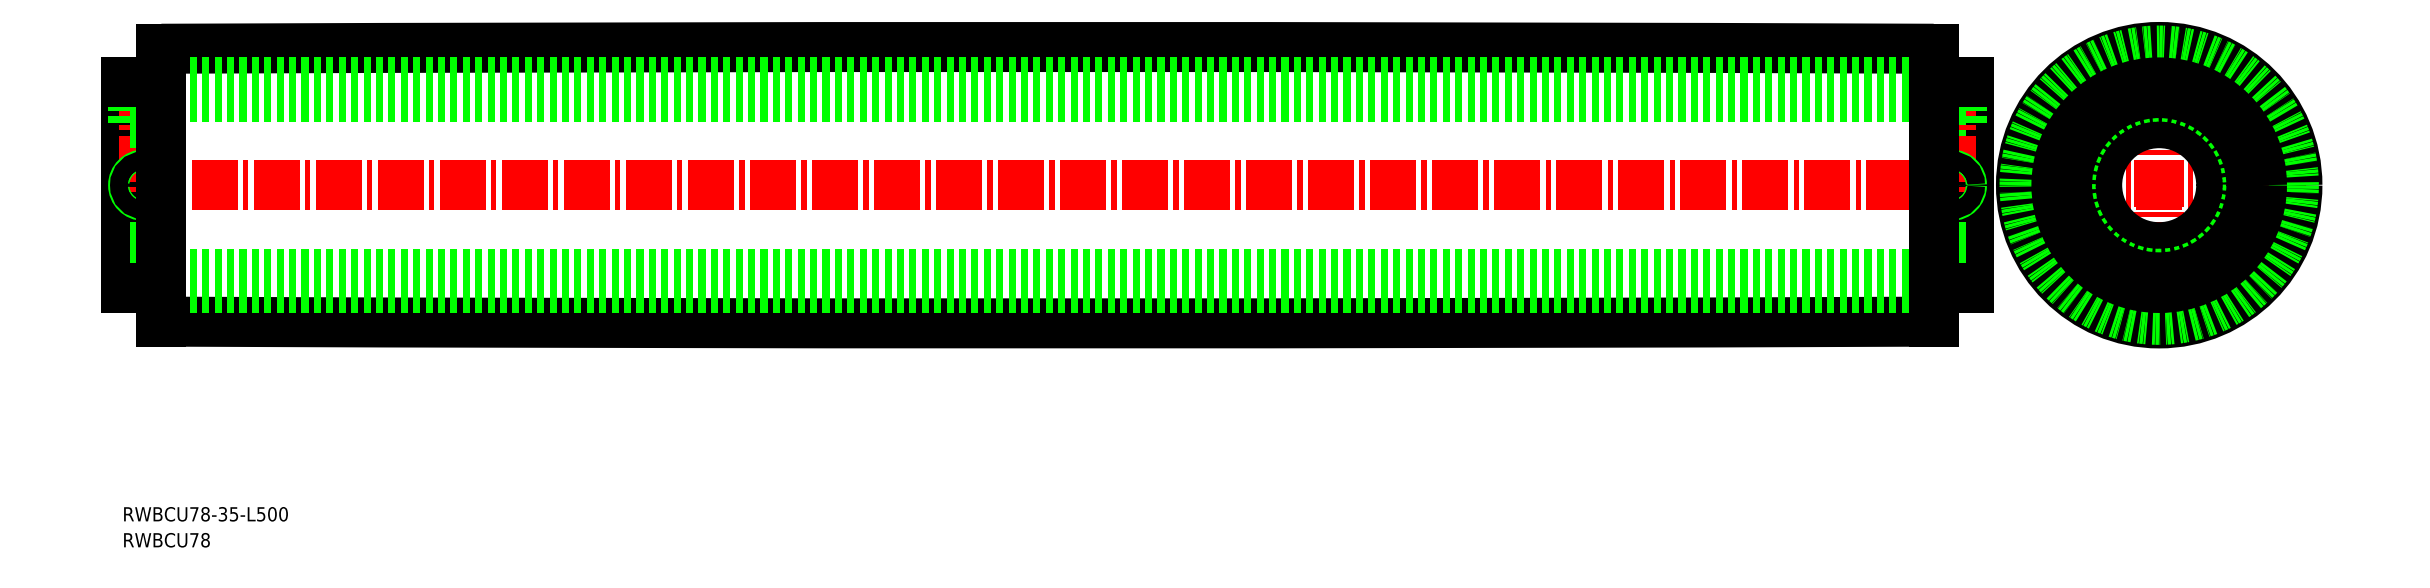
<metadata>
{"format":"dxf","ext":"dxf","renderer":"ezdxf+matplotlib","layout":"modelspace","background":"white","min_lineweight":24,"dpi":150}
</metadata>
<code>
0
SECTION
2
ENTITIES
0
TEXT
8
0
10
12.54
20
51.04
30
0
40
4
1
RWBCU78-35-L500
0
TEXT
8
0
10
12.54
20
43.71
30
0
40
4
1
RWBCU78
0
LINE
8
CENTER
10
545.7
20
145.9
30
0
11
628.6
21
145.9
31
0
0
LINE
8
CENTER
10
535.1
20
145.9
30
0
11
13.58
21
145.9
31
0
0
LINE
8
0
10
13.58
20
174.9
30
0
11
13.58
21
116.9
31
0
0
LINE
8
0
10
23.58
20
171.9
30
0
11
23.58
21
119.9
31
0
0
LINE
8
CENTER
10
18.58
20
177.4
30
0
11
18.58
21
142.4
31
0
0
CIRCLE
8
0
10
18.58
20
145.9
30
0
40
3
0
CIRCLE
8
0
10
18.58
20
145.9
30
0
40
2.459
0
LINE
8
0
10
15.58
20
163.4
30
0
11
15.58
21
174.9
31
0
0
LINE
8
0
10
16.12
20
163.4
30
0
11
16.12
21
174.9
31
0
0
LINE
8
0
10
21.04
20
163.4
30
0
11
21.04
21
174.9
31
0
0
LINE
8
0
10
21.58
20
163.4
30
0
11
21.58
21
174.9
31
0
0
LINE
8
CENTER
10
587.2
20
104.9
30
0
11
587.2
21
186.9
31
0
0
LINE
8
0
10
590.2
20
163.1
30
0
11
590.2
21
174.7
31
0
0
LINE
8
0
10
589.7
20
163.2
30
0
11
589.7
21
174.8
31
0
0
LINE
8
0
10
584.8
20
163.2
30
0
11
584.8
21
174.8
31
0
0
LINE
8
0
10
584.2
20
163.1
30
0
11
584.2
21
174.7
31
0
0
LINE
8
0
10
570
20
142.9
30
0
11
558.4
21
142.9
31
0
0
LINE
8
0
10
569.9
20
143.4
30
0
11
558.3
21
143.4
31
0
0
LINE
8
0
10
569.9
20
148.4
30
0
11
558.3
21
148.4
31
0
0
LINE
8
0
10
570
20
148.9
30
0
11
558.4
21
148.9
31
0
0
LINE
8
0
10
533.6
20
174.9
30
0
11
533.6
21
116.9
31
0
0
LINE
8
CENTER
10
587.2
20
180.9
30
0
11
587.2
21
182.4
31
0
0
LINE
8
CENTER
10
587.2
20
110.9
30
0
11
587.2
21
109.4
31
0
0
LINE
8
0
10
23.58
20
163.4
30
0
11
13.58
21
163.4
31
0
0
LINE
8
0
10
23.58
20
128.4
30
0
11
13.58
21
128.4
31
0
0
LINE
8
0
10
23.58
20
171.9
30
0
11
13.58
21
171.9
31
0
0
LINE
8
0
10
23.58
20
119.9
30
0
11
13.58
21
119.9
31
0
0
LINE
8
0
10
523.6
20
170.9
30
0
11
23.58
21
170.9
31
0
0
LINE
8
0
10
523.6
20
163.4
30
0
11
533.6
21
163.4
31
0
0
LINE
8
0
10
523.6
20
171.9
30
0
11
523.6
21
119.9
31
0
0
LINE
8
CENTER
10
528.6
20
177.4
30
0
11
528.6
21
142.4
31
0
0
CIRCLE
8
0
10
528.6
20
145.9
30
0
40
3
0
CIRCLE
8
0
10
528.6
20
145.9
30
0
40
2.459
0
LINE
8
0
10
531.6
20
163.4
30
0
11
531.6
21
174.9
31
0
0
LINE
8
0
10
531
20
163.4
30
0
11
531
21
174.9
31
0
0
LINE
8
0
10
526.1
20
163.4
30
0
11
526.1
21
174.9
31
0
0
LINE
8
0
10
525.6
20
163.4
30
0
11
525.6
21
174.9
31
0
0
LINE
8
0
10
523.6
20
171.9
30
0
11
533.6
21
171.9
31
0
0
LINE
8
0
10
523.6
20
119.9
30
0
11
533.6
21
119.9
31
0
0
LINE
8
0
10
523.6
20
128.4
30
0
11
533.6
21
128.4
31
0
0
ARC
8
0
10
273.6
20
-6.232e+04
30
0
40
6.25e+04
50
89.77
51
90.23
0
ARC
8
0
10
273.6
20
6.261e+04
30
0
40
6.25e+04
50
269.8
51
270.2
0
LINE
8
0
10
523.6
20
174.9
30
0
11
23.58
21
174.9
31
0
0
LINE
8
0
10
523.6
20
116.9
30
0
11
23.58
21
116.9
31
0
0
LINE
8
0
10
23.58
20
174.9
30
0
11
23.58
21
184.4
31
0
0
LINE
8
0
10
23.58
20
116.9
30
0
11
23.58
21
107.4
31
0
0
LINE
8
0
10
13.58
20
116.9
30
0
11
23.58
21
116.9
31
0
0
LINE
8
0
10
13.58
20
174.9
30
0
11
23.58
21
174.9
31
0
0
LINE
8
0
10
523.6
20
120.9
30
0
11
23.58
21
120.9
31
0
0
LINE
8
0
10
533.6
20
116.9
30
0
11
523.6
21
116.9
31
0
0
LINE
8
0
10
533.6
20
174.9
30
0
11
523.6
21
174.9
31
0
0
LINE
8
0
10
523.6
20
116.9
30
0
11
523.6
21
107.4
31
0
0
LINE
8
0
10
523.6
20
174.9
30
0
11
523.6
21
184.4
31
0
0
CIRCLE
8
0
10
587.2
20
145.9
30
0
40
17.5
0
CIRCLE
8
0
10
587.2
20
145.9
30
0
40
25
0
CIRCLE
8
0
10
587.2
20
145.9
30
0
40
26
0
CIRCLE
8
0
10
587.2
20
145.9
30
0
40
39
0
CIRCLE
8
0
10
587.2
20
145.9
30
0
40
38
0
CIRCLE
8
0
10
587.2
20
145.9
30
0
40
29
0
LINE
8
0
10
23.58
20
174.9
30
0
11
23.58
21
116.9
31
0
0
LINE
8
0
10
523.6
20
174.9
30
0
11
523.6
21
116.9
31
0
0
VIEWPORT
8
0
10
5.629
20
4.164
30
0
40
10.62
41
7.067
68
    -1
69
     1
0
VIEWPORT
8
DEFPOINTS
10
5.614
20
3.902
30
0
40
8.982
41
6.243
68
    -1
69
     2
0
VIEWPORT
8
SIZE
10
2.486
20
5.459
30
0
40
2.186
41
2.49
68
    -1
69
     3
0
VIEWPORT
8
SIZE
10
8.233
20
5.459
30
0
40
3.031
41
2.49
68
     1
69
     4
0
ENDSEC
0
EOF

</code>
